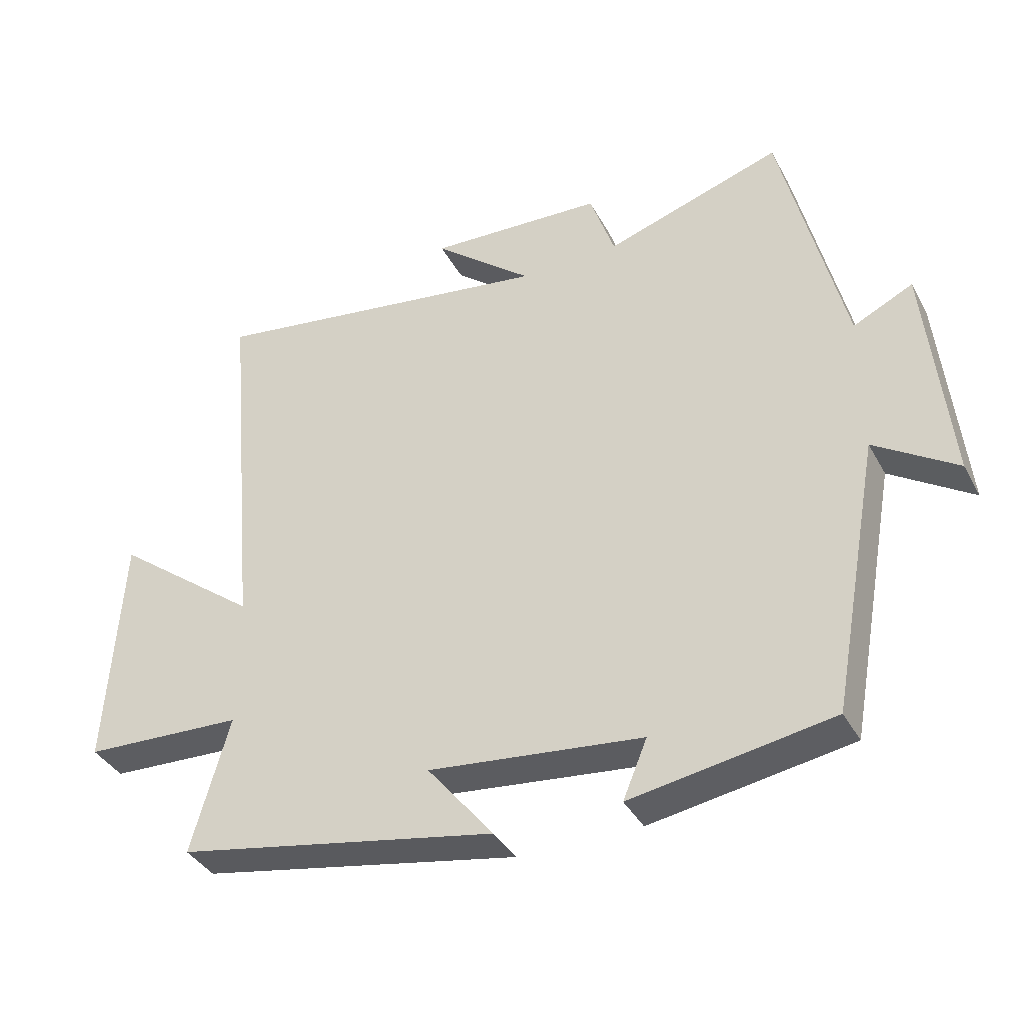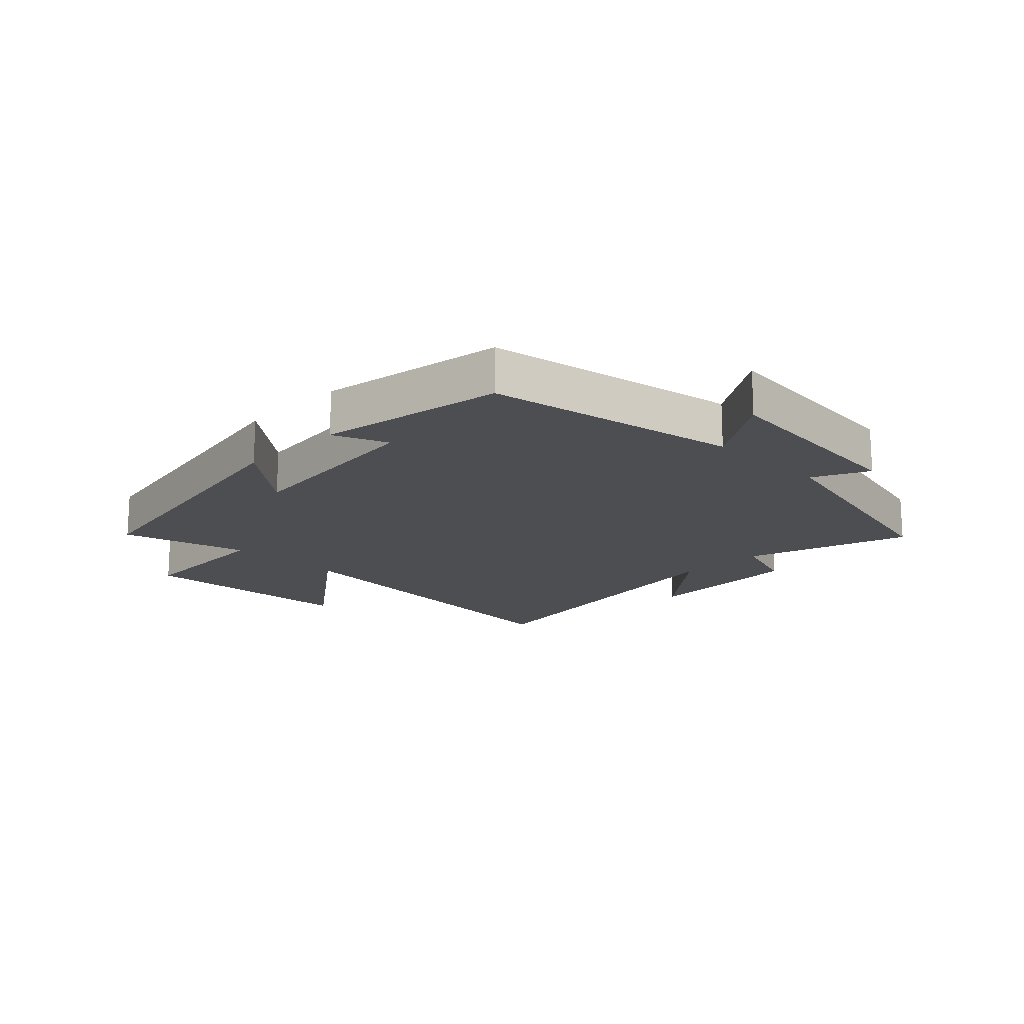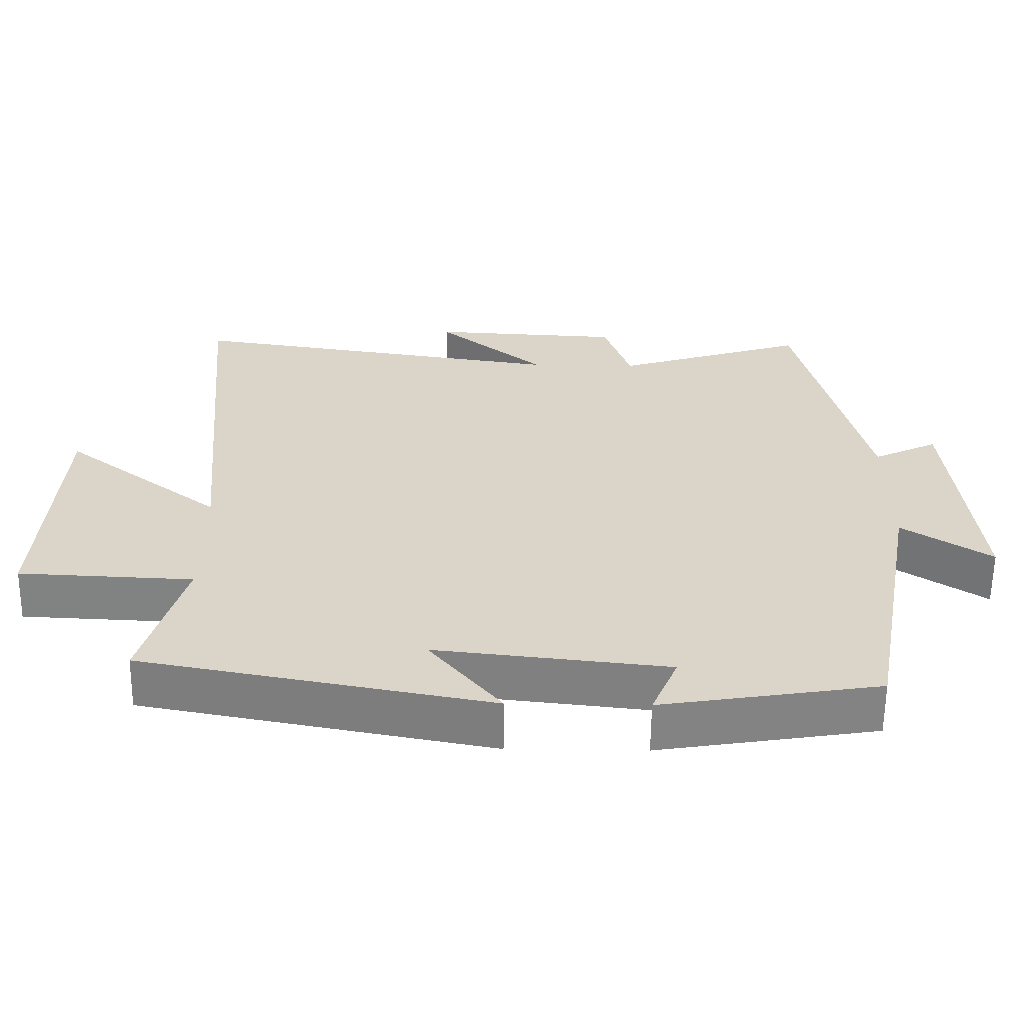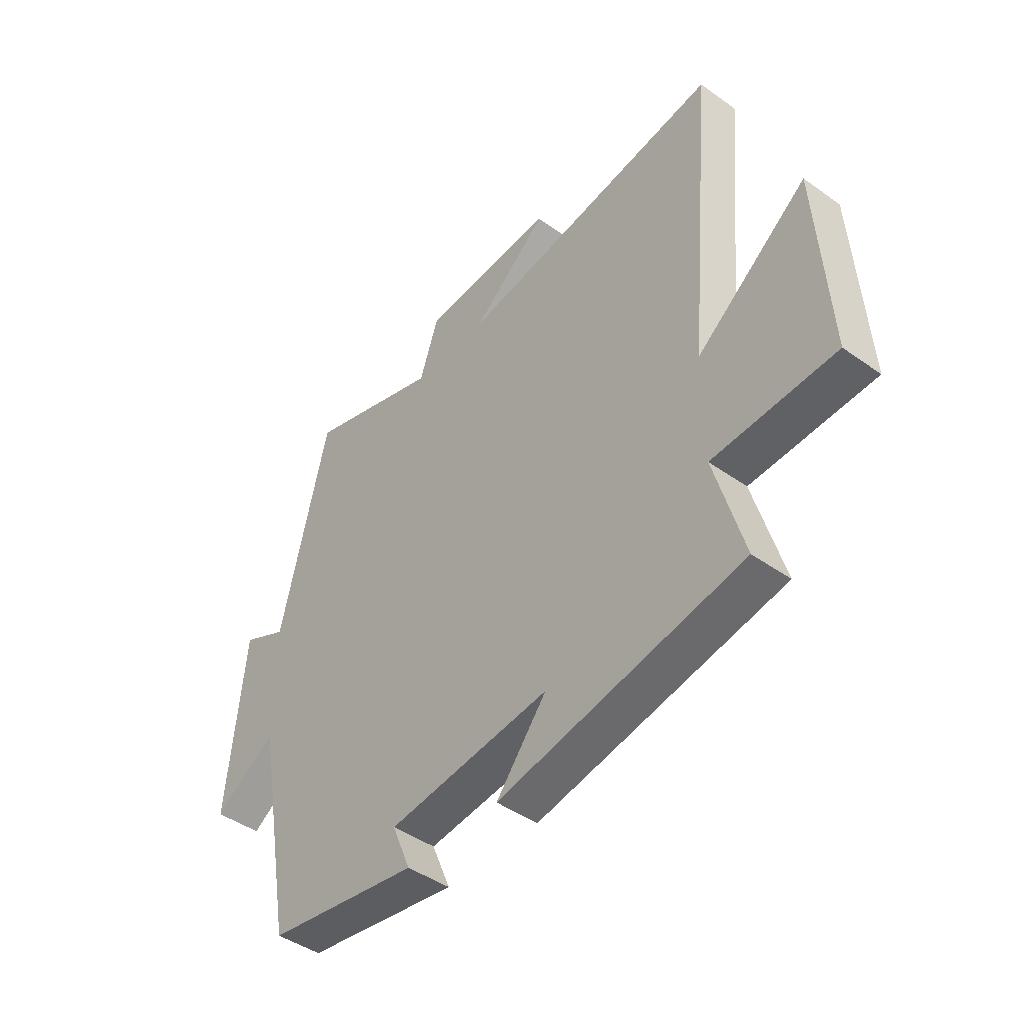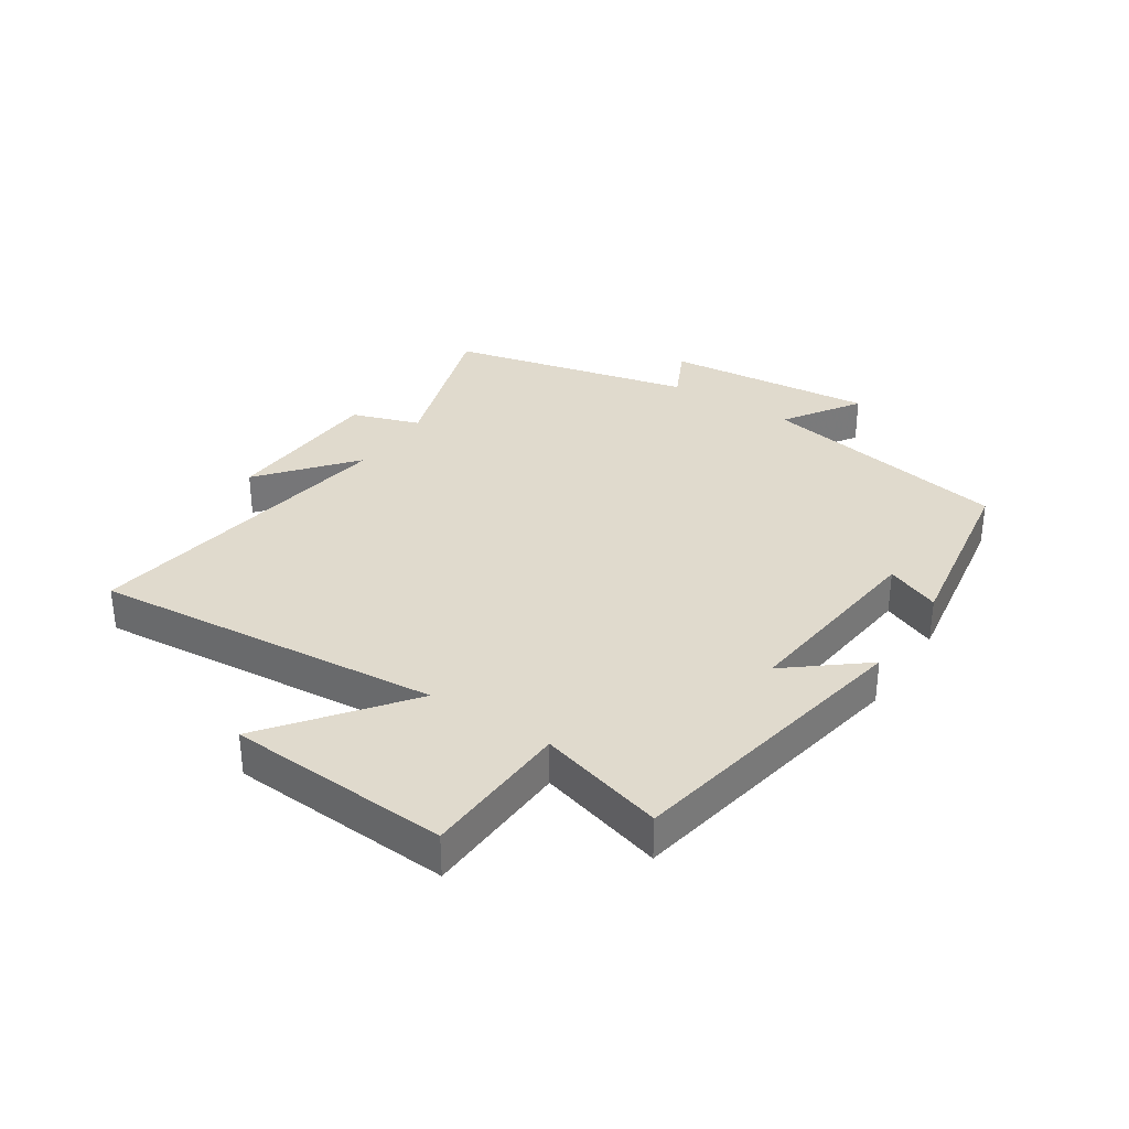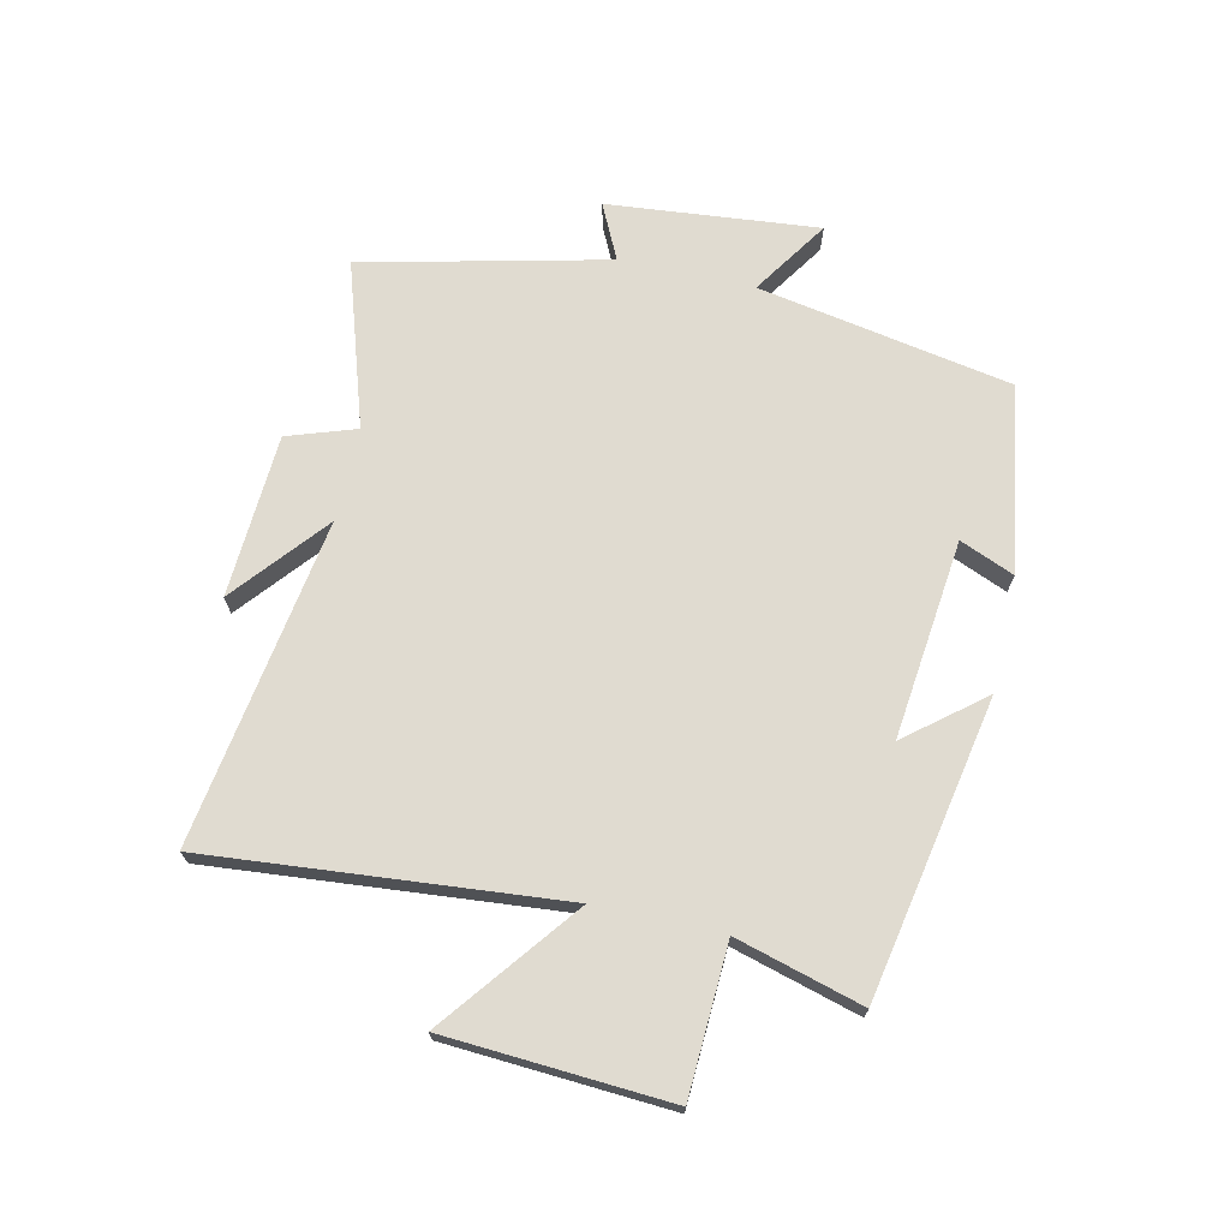
<metadata>
{"format":"obj","ext":"obj","renderer":"f3d","projection":"perspective","resolution":1024,"background":"white","views":[{"elev":-37.9,"azim":-154.2,"up":"+Z"},{"elev":-16.7,"azim":-134.7,"up":"+Y"},{"elev":-60.9,"azim":179.3,"up":"+Z"},{"elev":-44.5,"azim":50.3,"up":"+Z"},{"elev":33.1,"azim":123.3,"up":"+Y"},{"elev":70.0,"azim":102.7,"up":"+Y"}]}
</metadata>
<code>
v -0.405 0.07 0.587
v -0.135 0.07 0.5
v -0.097 0.07 0.612
v 0.171 0.07 0.626
v 0.019 0.07 0.5
v 0.553 0.07 0.581
v 0.5 0.07 0.005
v 0.722 0.07 0.176
v 0.744 0.07 -0.19
v 0.5 0.07 -0.201
v 0.558 0.07 -0.408
v 0.07 0.07 -0.5
v 0.171 0.07 -0.375
v -0.155 0.07 -0.411
v -0.118 0.07 -0.5
v -0.424 0.07 -0.45
v -0.5 0.07 -0.034
v -0.625 0.07 -0.116
v -0.591 0.07 0.23
v -0.5 0.07 0.186
v -0.405 0 0.587
v -0.135 0 0.5
v -0.097 0 0.612
v 0.171 0 0.626
v 0.019 0 0.5
v 0.553 0 0.581
v 0.5 0 0.005
v 0.722 0 0.176
v 0.744 0 -0.19
v 0.5 0 -0.201
v 0.558 0 -0.408
v 0.07 0 -0.5
v 0.171 0 -0.375
v -0.155 0 -0.411
v -0.118 0 -0.5
v -0.424 0 -0.45
v -0.5 0 -0.034
v -0.625 0 -0.116
v -0.591 0 0.23
v -0.5 0 0.186
f 17 18 19 20
f 16 17 20
f 15 16 20
f 14 15 20
f 20 1 2
f 14 20 2
f 13 14 2
f 10 11 12 13
f 10 13 2 3
f 7 8 9 10
f 7 10 3
f 5 6 7
f 5 7 3
f 3 4 5
f 40 39 38 37
f 40 37 36
f 40 36 35
f 40 35 34
f 22 21 40
f 22 40 34
f 22 34 33
f 33 32 31 30
f 23 22 33 30
f 30 29 28 27
f 23 30 27
f 27 26 25
f 23 27 25
f 25 24 23
f 1 21 22 2
f 2 22 23 3
f 3 23 24 4
f 4 24 25 5
f 5 25 26 6
f 6 26 27 7
f 7 27 28 8
f 8 28 29 9
f 9 29 30 10
f 10 30 31 11
f 11 31 32 12
f 12 32 33 13
f 13 33 34 14
f 14 34 35 15
f 15 35 36 16
f 16 36 37 17
f 17 37 38 18
f 18 38 39 19
f 19 39 40 20
f 20 40 21 1

</code>
